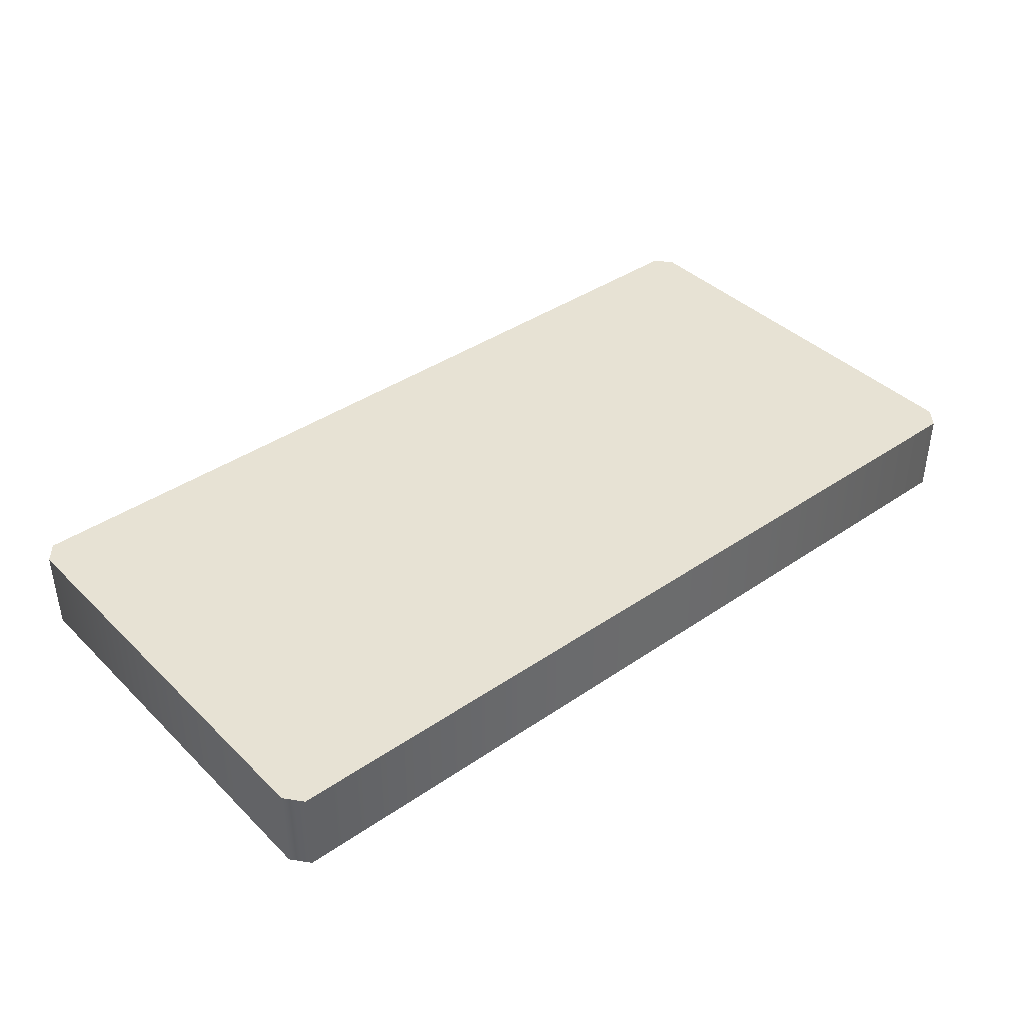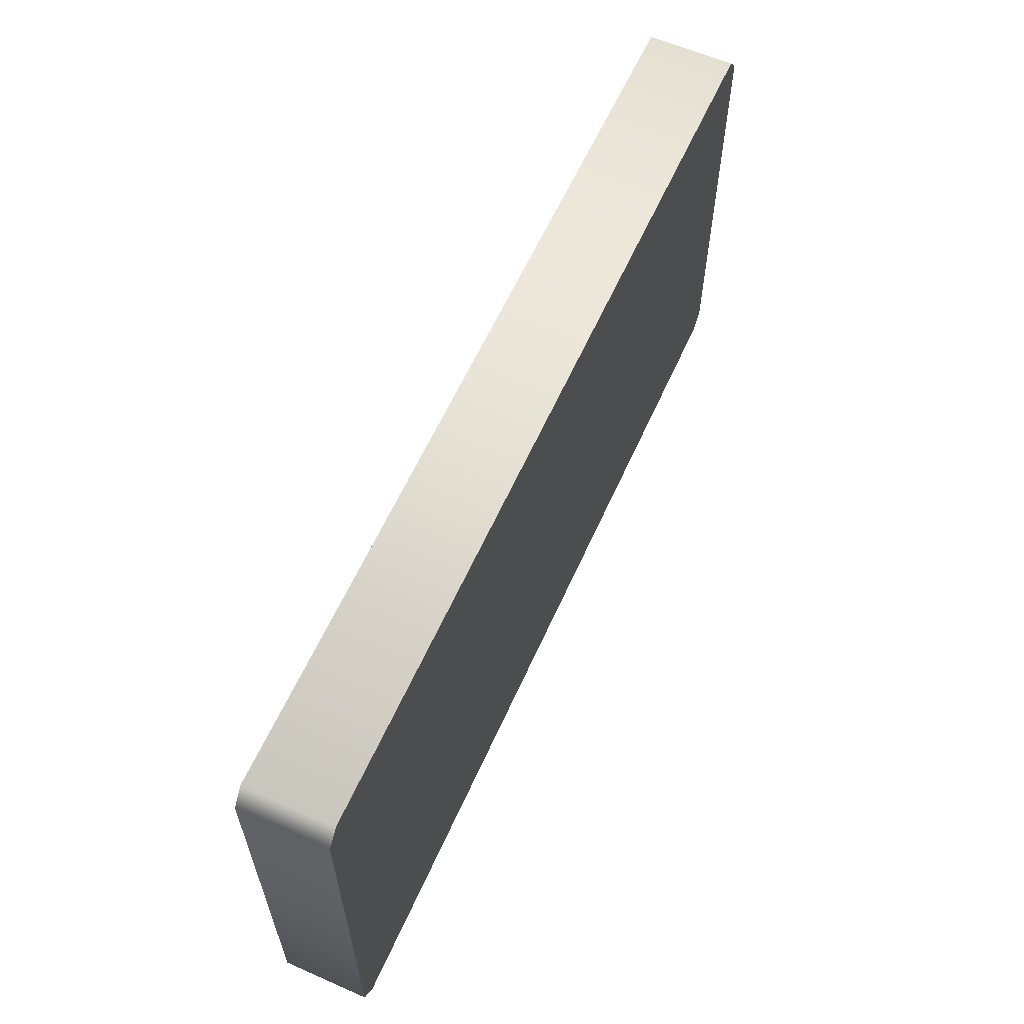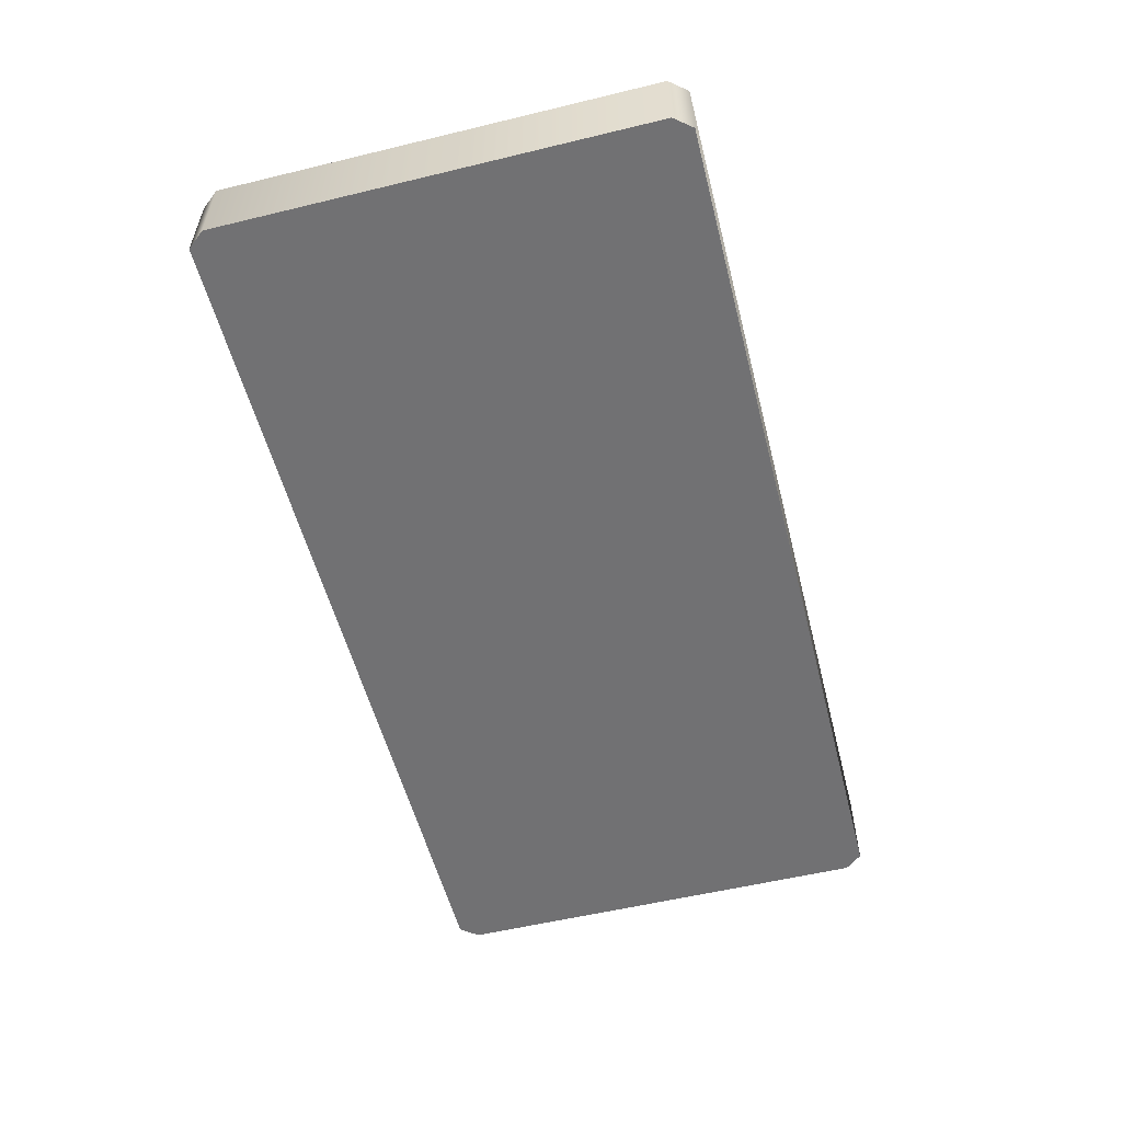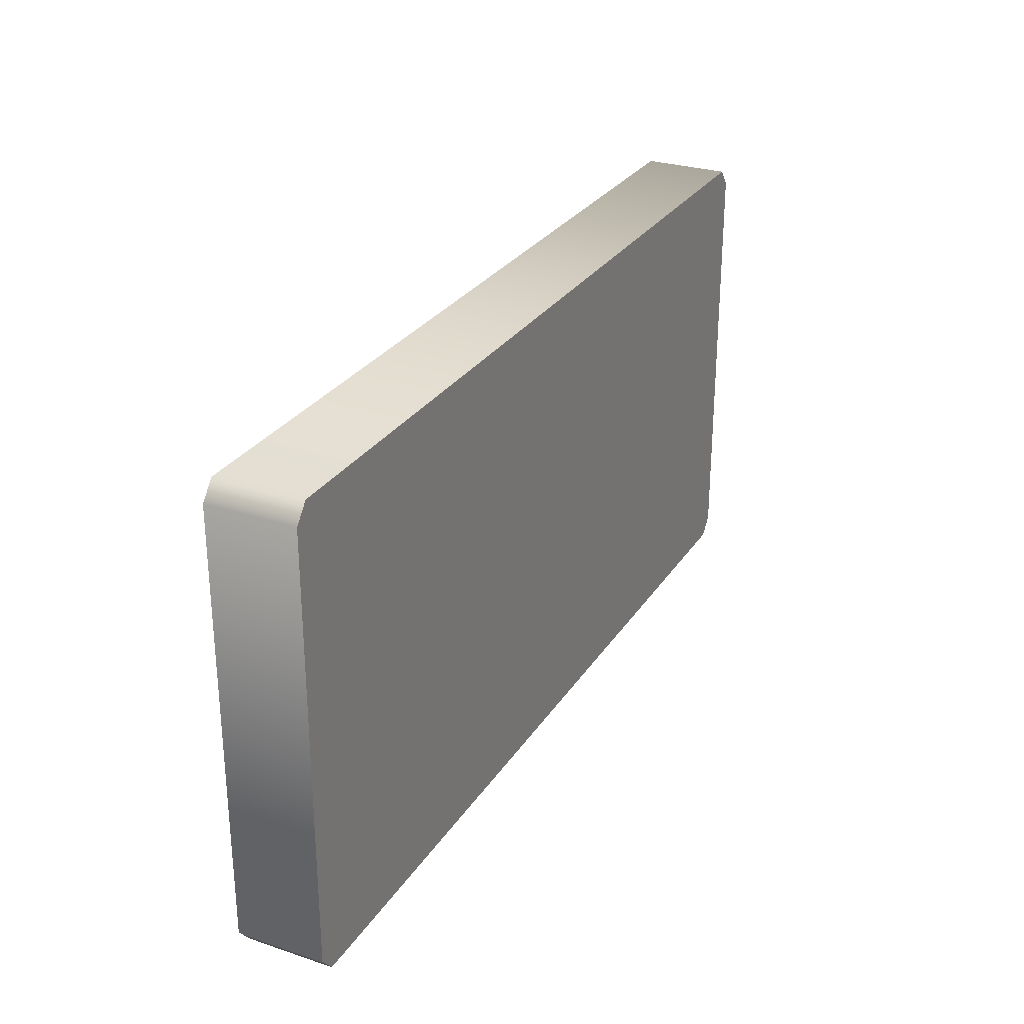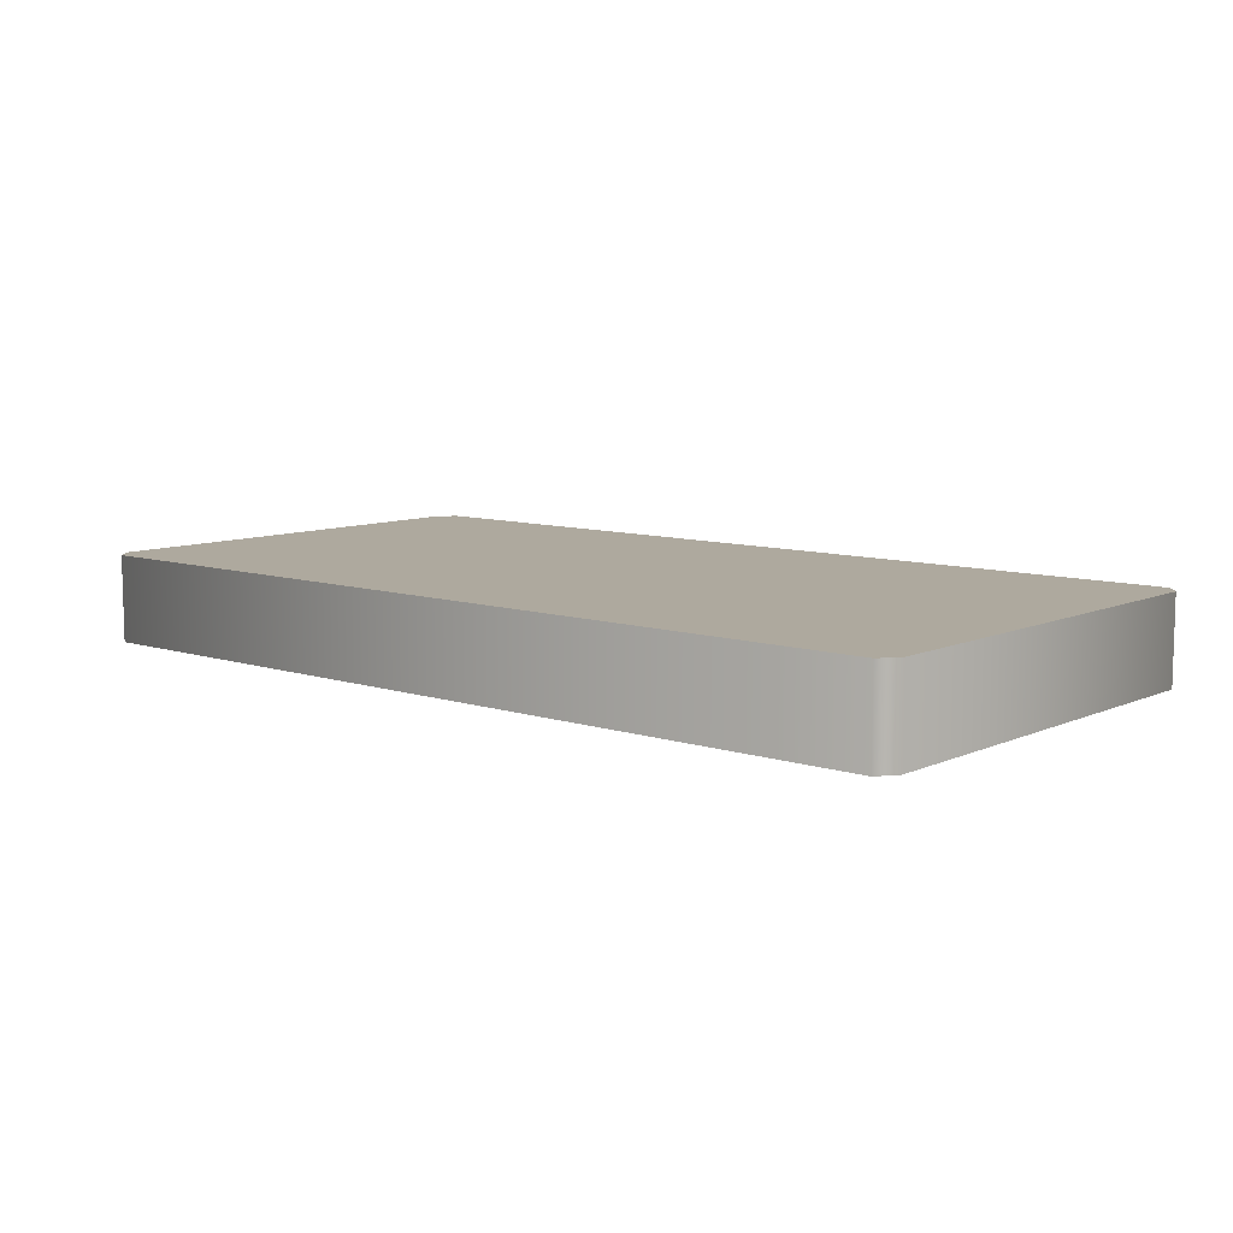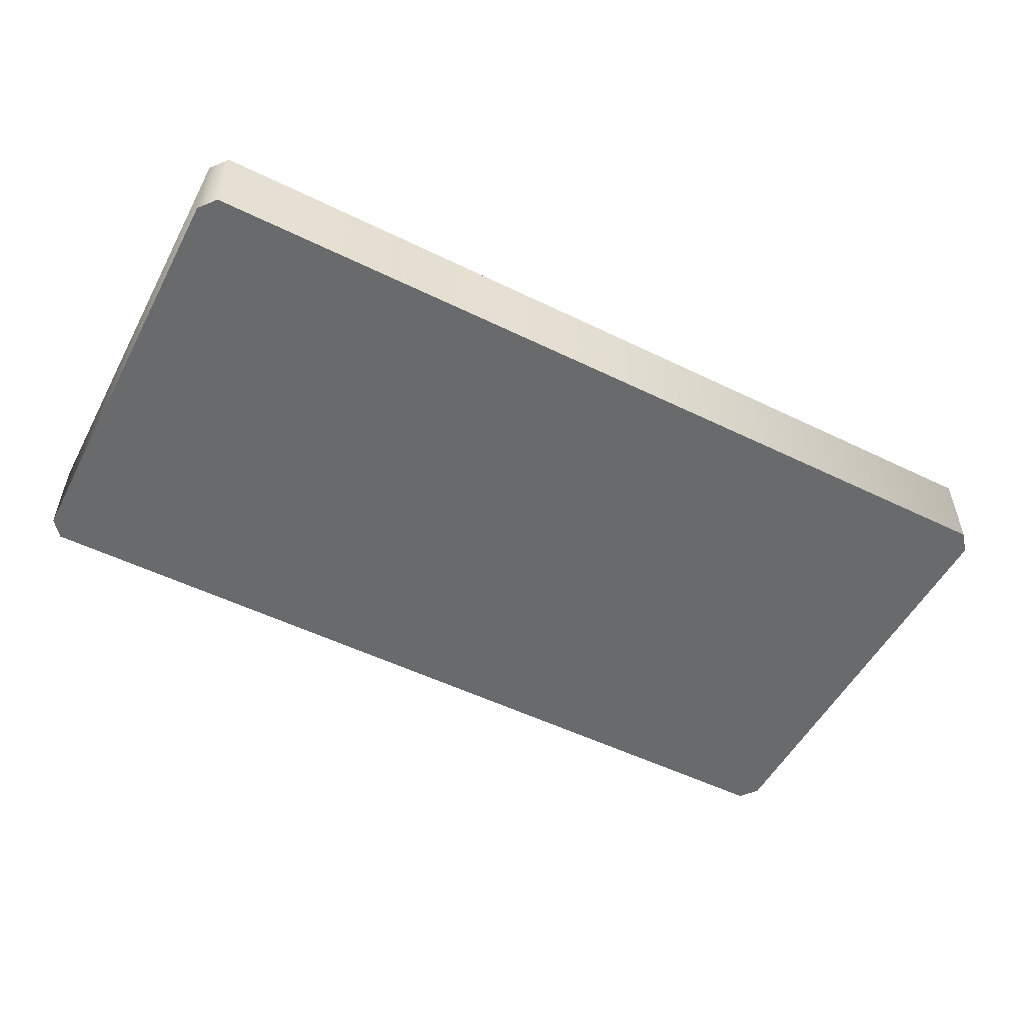
<metadata>
{"format":"obj","ext":"obj","renderer":"f3d","projection":"perspective","resolution":1024,"background":"white","views":[{"elev":39.8,"azim":139.8,"up":"+Y"},{"elev":60.5,"azim":-65.9,"up":"+Z"},{"elev":-55.3,"azim":-75.7,"up":"+Y"},{"elev":28.1,"azim":-63.5,"up":"+Z"},{"elev":9.0,"azim":-139.3,"up":"+Y"},{"elev":-52.9,"azim":152.4,"up":"+Y"}]}
</metadata>
<code>
o Grave_6
v 0.818 0 -0.43
v 0.8443 0 -0.3976
v 0.818 0.1603 -0.43
v 0.7266 0.1603 0.2987
v 0.8443 0.1603 -0.3976
v 0.8443 0 0.3976
v 0.818 0 0.43
v 0.7039 0.1603 0.323
v 0.818 0.1603 0.43
v 0.8443 0.1603 0.3976
v -0.8443 0 -0.3976
v -0.818 0 -0.43
v 0.7266 0.1603 -0.2987
v -0.818 0.1603 -0.43
v -0.8443 0.1603 -0.3976
v -0.818 0 0.43
v -0.8443 0 0.3976
v 0.7039 0.1603 -0.323
v -0.8443 0.1603 0.3976
v -0.818 0.1603 0.43
v -0.7039 0.1603 -0.323
v -0.7266 0.1603 -0.2987
v -0.7266 0.1603 0.2987
v -0.7039 0.1603 0.323
f 10 13 4
f 19 22 15
f 20 8 24
f 14 18 3
f 8 4 13
f 17 11 12
f 10 5 13
f 19 23 22
f 20 9 8
f 14 21 18
f 13 18 8
f 21 22 23
f 23 24 21
f 1 2 7
f 2 6 7
f 16 17 12
f 16 7 9 20
f 24 8 18 21
f 15 22 21 14
f 10 9 7 6
f 7 16 12 1
f 2 1 3 5
f 1 12 14 3
f 11 17 19 15
f 20 19 17 16
f 15 14 12 11
f 19 20 24 23
f 5 3 18 13
f 10 4 8 9
f 6 2 5 10

</code>
